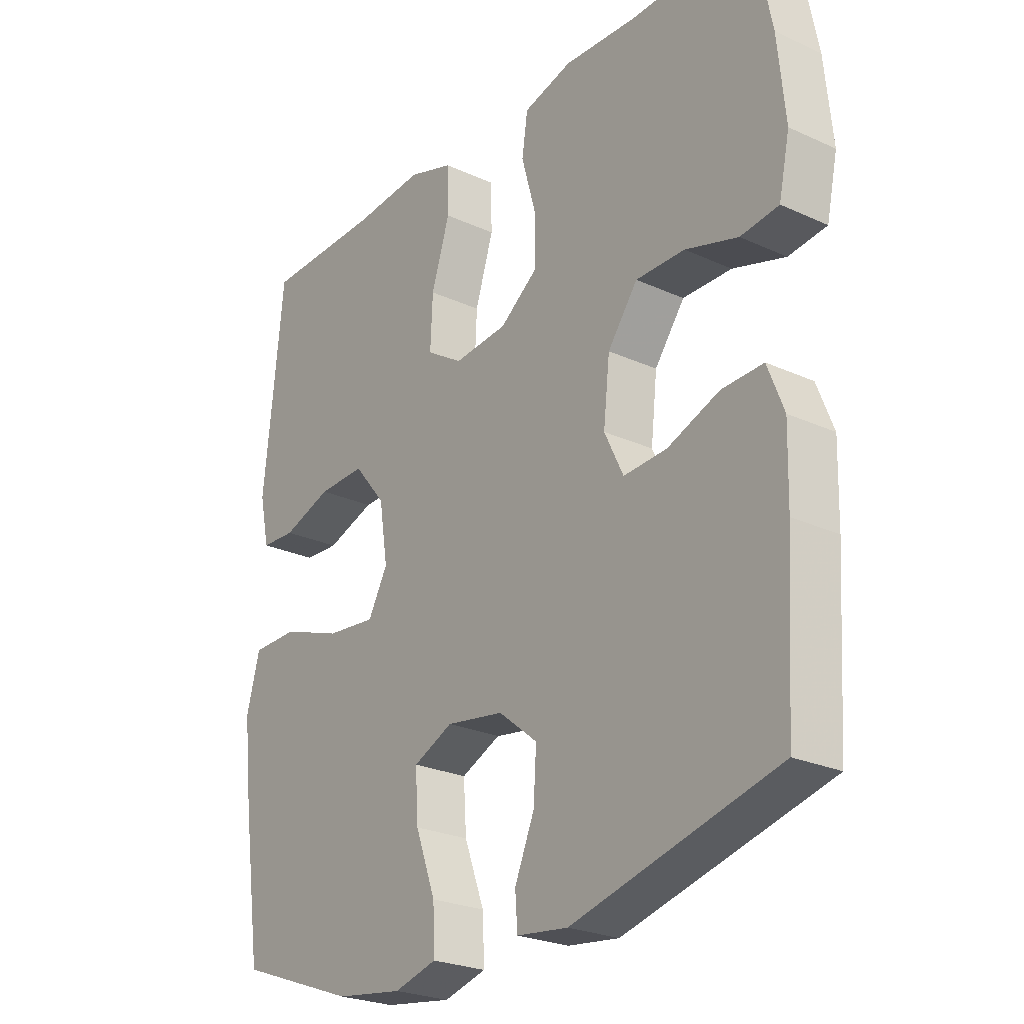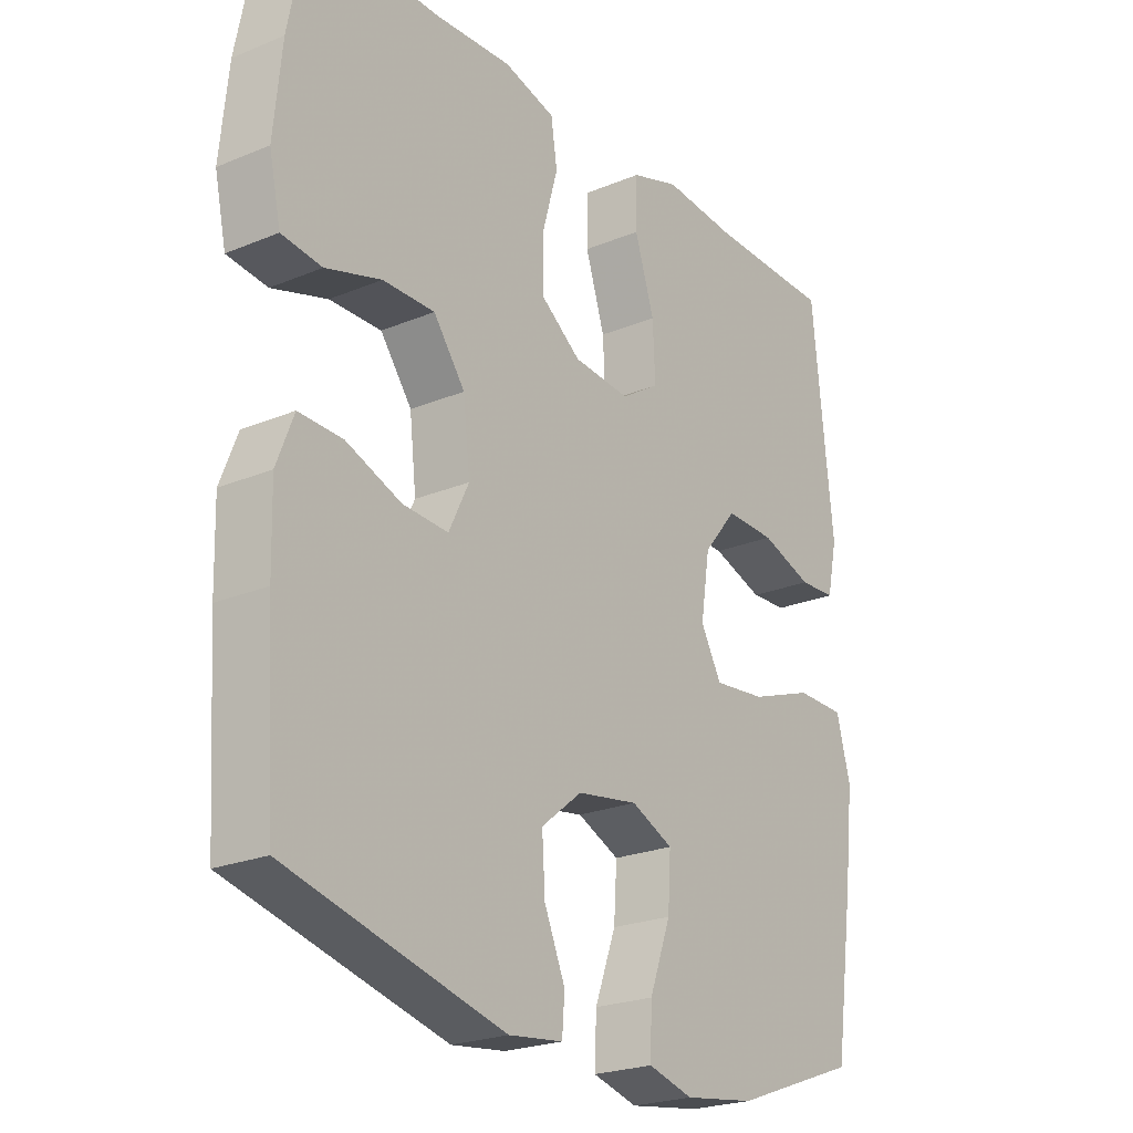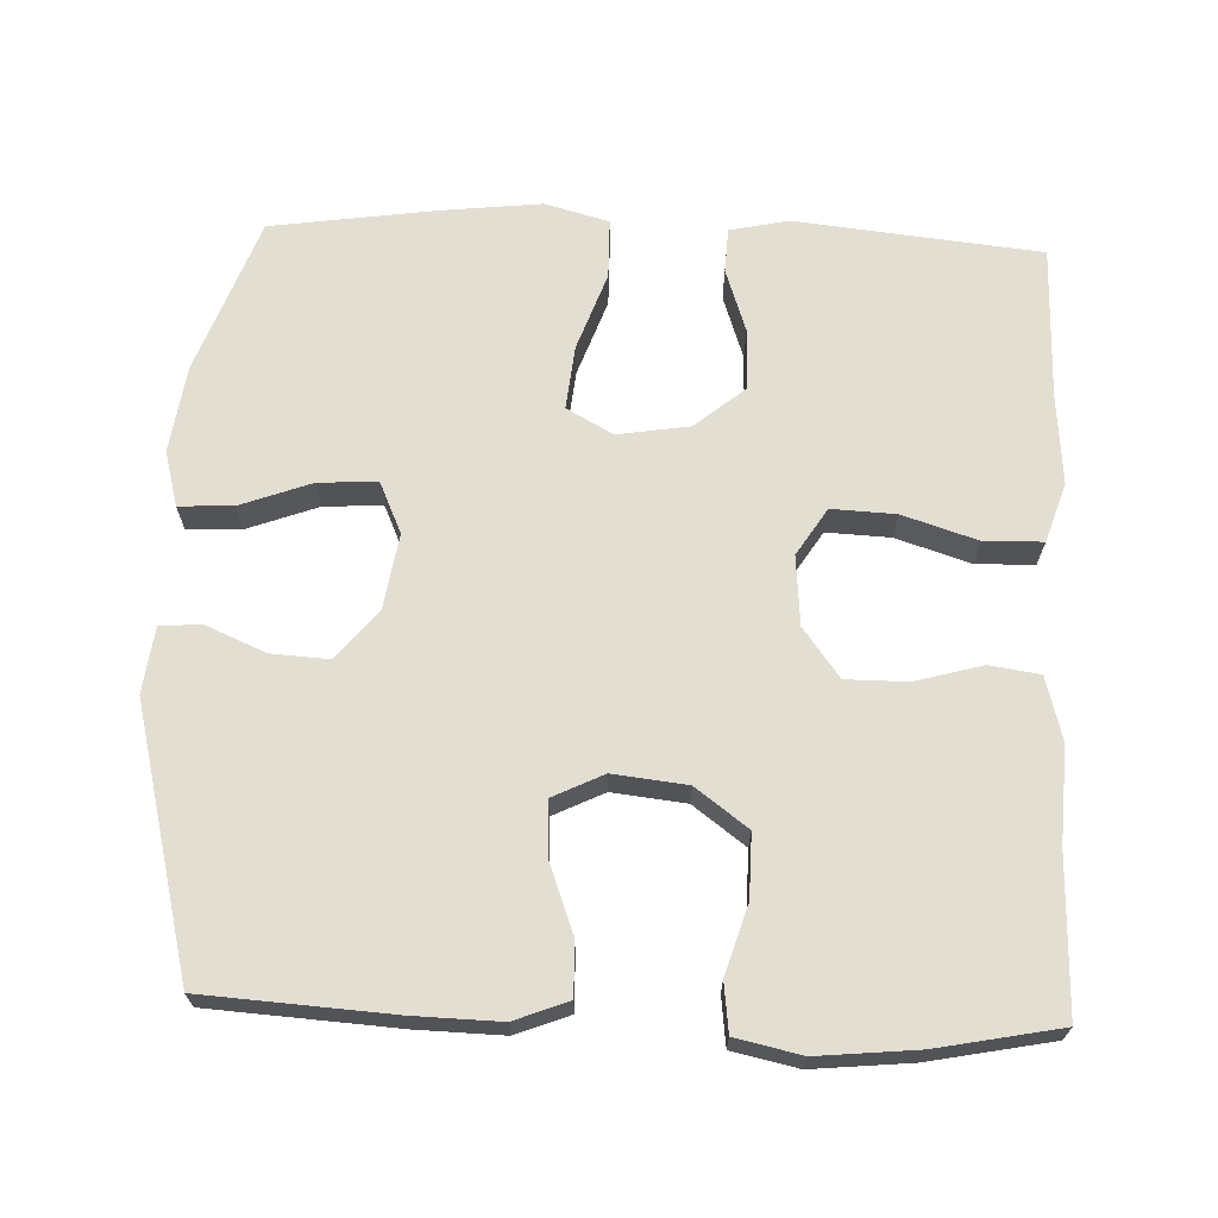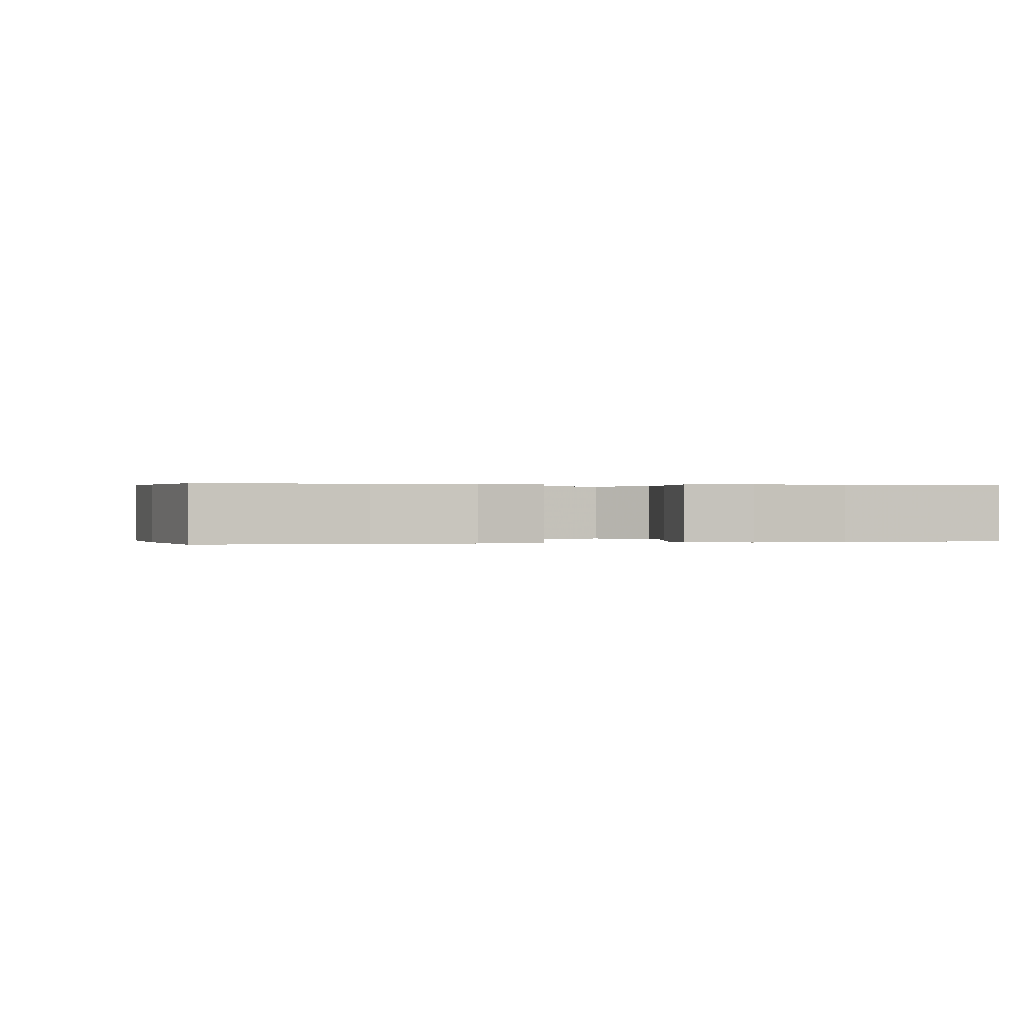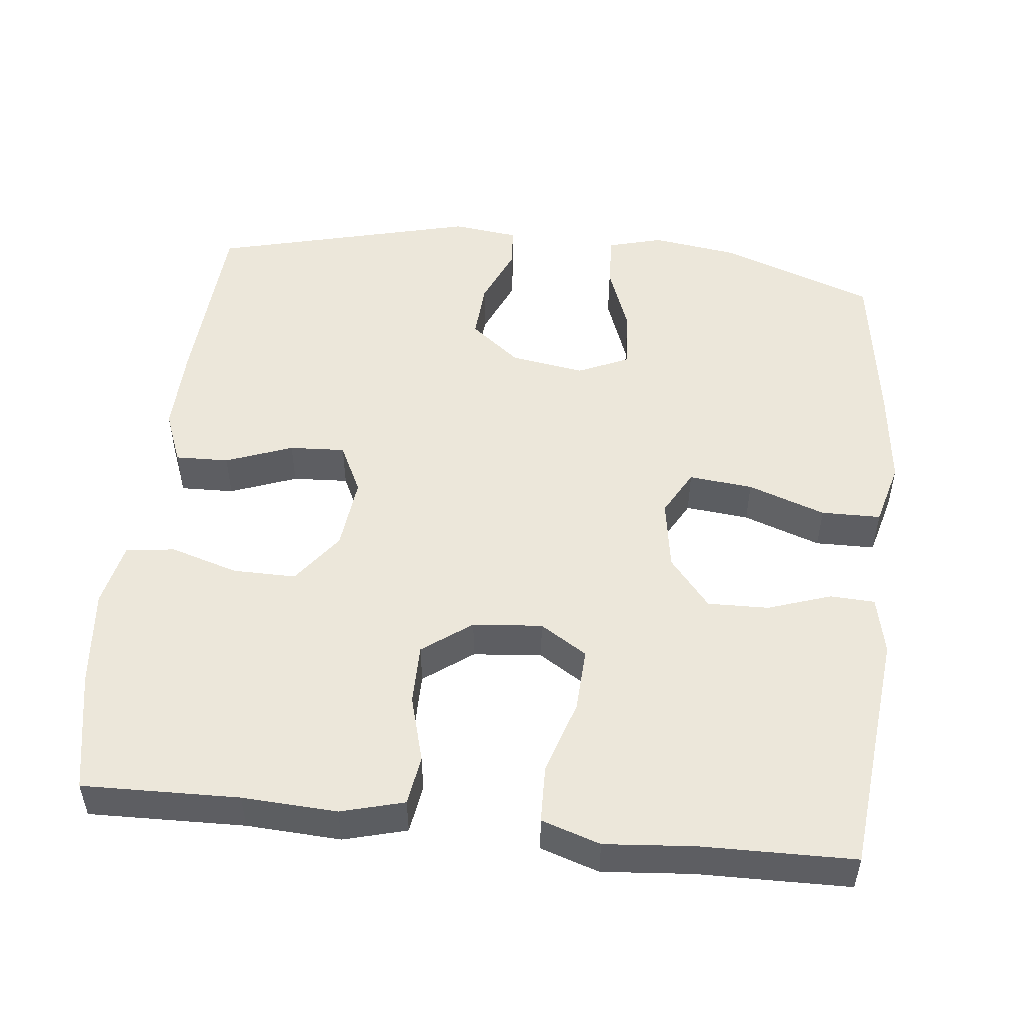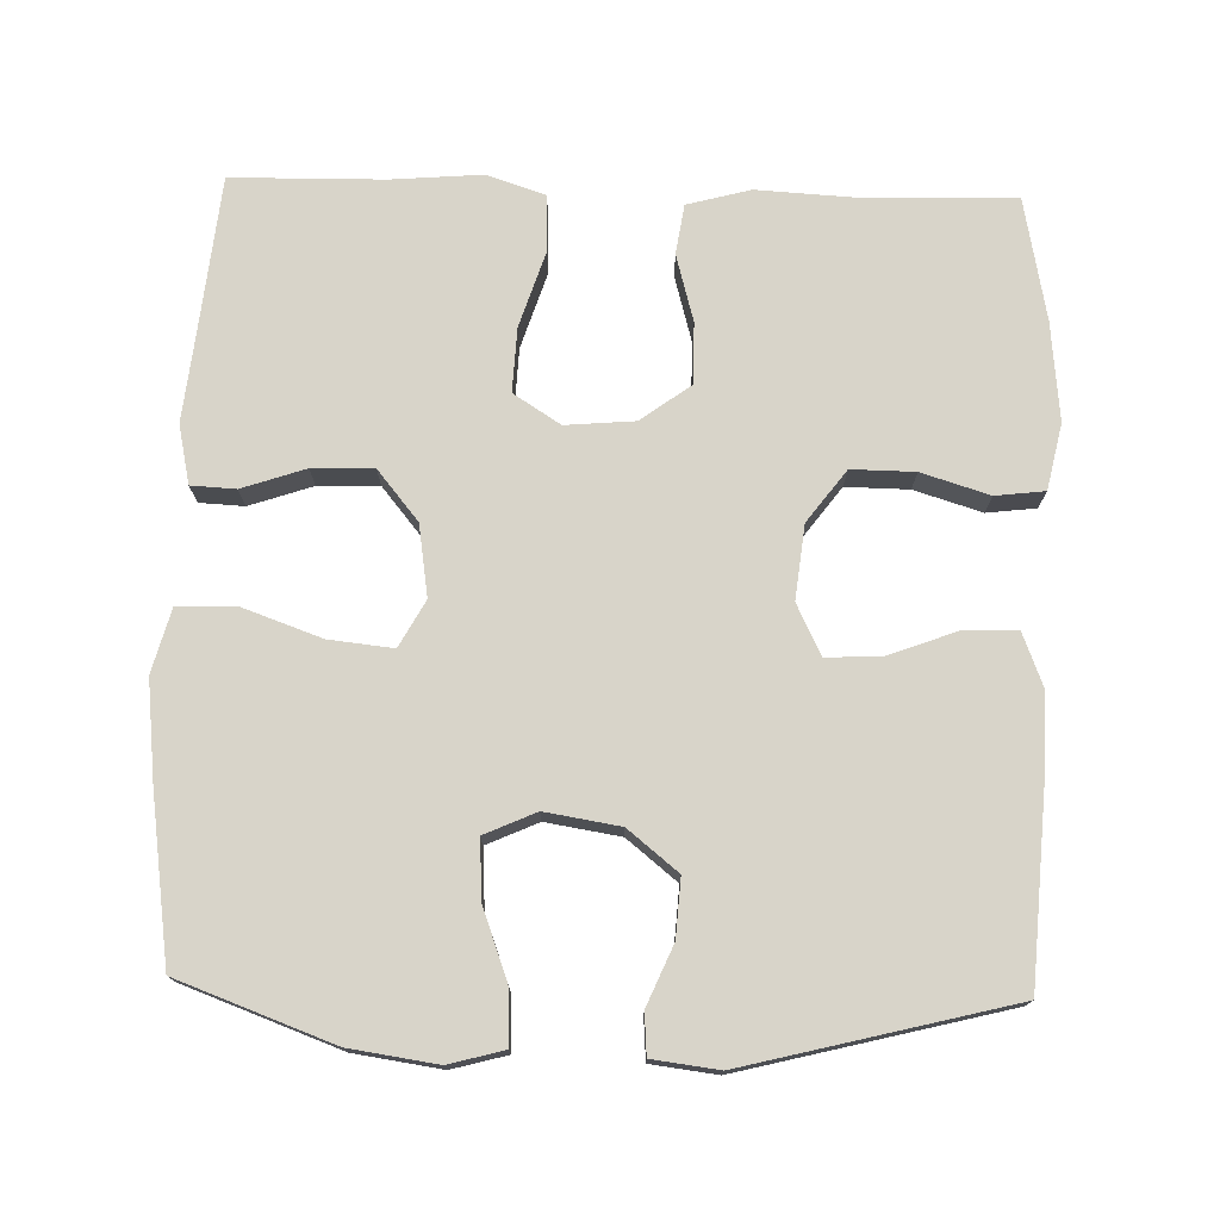
<metadata>
{"format":"obj","ext":"obj","renderer":"f3d","projection":"perspective","resolution":1024,"background":"white","views":[{"elev":-25.0,"azim":-126.6,"up":"+Z"},{"elev":-23.2,"azim":-54.8,"up":"+Z"},{"elev":67.6,"azim":-87.8,"up":"+Y"},{"elev":0.2,"azim":-12.8,"up":"+Y"},{"elev":50.8,"azim":6.2,"up":"+Y"},{"elev":75.0,"azim":-178.4,"up":"+Y"}]}
</metadata>
<code>
v -0.5 0.07 -0.5
v -0.516 0.07 -0.249
v -0.519 0.07 -0.133
v -0.491 0.07 -0.061
v -0.419 0.07 -0.063
v -0.329 0.07 -0.097
v -0.254 0.07 -0.101
v -0.221 0.07 -0.033
v -0.232 0.07 0.066
v -0.284 0.07 0.136
v -0.369 0.07 0.135
v -0.46 0.07 0.107
v -0.526 0.07 0.115
v -0.545 0.07 0.203
v -0.532 0.07 0.336
v -0.5 0.07 0.5
v -0.29 0.07 0.495
v -0.163 0.07 0.502
v -0.078 0.07 0.479
v -0.068 0.07 0.412
v -0.093 0.07 0.322
v -0.093 0.07 0.24
v -0.027 0.07 0.191
v 0.066 0.07 0.183
v 0.129 0.07 0.223
v 0.125 0.07 0.309
v 0.093 0.07 0.409
v 0.095 0.07 0.487
v 0.174 0.07 0.513
v 0.295 0.07 0.503
v 0.5 0.07 0.5
v 0.521 0.07 0.294
v 0.534 0.07 0.172
v 0.517 0.07 0.093
v 0.457 0.07 0.09
v 0.372 0.07 0.119
v 0.29 0.07 0.121
v 0.235 0.07 0.054
v 0.22 0.07 -0.042
v 0.254 0.07 -0.104
v 0.34 0.07 -0.095
v 0.444 0.07 -0.058
v 0.524 0.07 -0.059
v 0.547 0.07 -0.145
v 0.532 0.07 -0.278
v 0.5 0.07 -0.5
v 0.293 0.07 -0.576
v 0.176 0.07 -0.593
v 0.102 0.07 -0.573
v 0.105 0.07 -0.501
v 0.14 0.07 -0.406
v 0.145 0.07 -0.327
v 0.076 0.07 -0.296
v -0.024 0.07 -0.312
v -0.091 0.07 -0.366
v -0.086 0.07 -0.444
v -0.052 0.07 -0.524
v -0.056 0.07 -0.579
v -0.145 0.07 -0.59
v -0.5 0 -0.5
v -0.516 0 -0.249
v -0.519 0 -0.133
v -0.491 0 -0.061
v -0.419 0 -0.063
v -0.329 0 -0.097
v -0.254 0 -0.101
v -0.221 0 -0.033
v -0.232 0 0.066
v -0.284 0 0.136
v -0.369 0 0.135
v -0.46 0 0.107
v -0.526 0 0.115
v -0.545 0 0.203
v -0.532 0 0.336
v -0.5 0 0.5
v -0.29 0 0.495
v -0.163 0 0.502
v -0.078 0 0.479
v -0.068 0 0.412
v -0.093 0 0.322
v -0.093 0 0.24
v -0.027 0 0.191
v 0.066 0 0.183
v 0.129 0 0.223
v 0.125 0 0.309
v 0.093 0 0.409
v 0.095 0 0.487
v 0.174 0 0.513
v 0.295 0 0.503
v 0.5 0 0.5
v 0.521 0 0.294
v 0.534 0 0.172
v 0.517 0 0.093
v 0.457 0 0.09
v 0.372 0 0.119
v 0.29 0 0.121
v 0.235 0 0.054
v 0.22 0 -0.042
v 0.254 0 -0.104
v 0.34 0 -0.095
v 0.444 0 -0.058
v 0.524 0 -0.059
v 0.547 0 -0.145
v 0.532 0 -0.278
v 0.5 0 -0.5
v 0.293 0 -0.576
v 0.176 0 -0.593
v 0.102 0 -0.573
v 0.105 0 -0.501
v 0.14 0 -0.406
v 0.145 0 -0.327
v 0.076 0 -0.296
v -0.024 0 -0.312
v -0.091 0 -0.366
v -0.086 0 -0.444
v -0.052 0 -0.524
v -0.056 0 -0.579
v -0.145 0 -0.59
f 4 5 6
f 3 4 6
f 2 3 6
f 1 2 6
f 59 1 6
f 58 59 6
f 57 58 6
f 56 57 6
f 55 56 6 7
f 54 55 7 8
f 53 54 8 9
f 52 53 9 10
f 49 50 51
f 48 49 51
f 47 48 51
f 46 47 51
f 45 46 51
f 44 45 51
f 43 44 51
f 42 43 51
f 41 42 51
f 40 41 51 52
f 39 40 52 10
f 34 35 36
f 33 34 36
f 32 33 36
f 32 36 37
f 31 32 37
f 30 31 37
f 30 37 38
f 29 30 38
f 28 29 38
f 27 28 38
f 26 27 38
f 19 20 21
f 18 19 21
f 17 18 21
f 17 21 22
f 16 17 22
f 15 16 22
f 14 15 22
f 13 14 22
f 12 13 22
f 11 12 22
f 10 11 22 23
f 25 26 38 39
f 24 25 39
f 10 23 24 39
f 65 64 63
f 65 63 62
f 65 62 61
f 65 61 60
f 65 60 118
f 65 118 117
f 65 117 116
f 65 116 115
f 66 65 115 114
f 67 66 114 113
f 68 67 113 112
f 69 68 112 111
f 110 109 108
f 110 108 107
f 110 107 106
f 110 106 105
f 110 105 104
f 110 104 103
f 110 103 102
f 110 102 101
f 110 101 100
f 111 110 100 99
f 69 111 99 98
f 95 94 93
f 95 93 92
f 95 92 91
f 96 95 91
f 96 91 90
f 96 90 89
f 97 96 89
f 97 89 88
f 97 88 87
f 97 87 86
f 97 86 85
f 80 79 78
f 80 78 77
f 80 77 76
f 81 80 76
f 81 76 75
f 81 75 74
f 81 74 73
f 81 73 72
f 81 72 71
f 81 71 70
f 82 81 70 69
f 98 97 85 84
f 98 84 83
f 98 83 82 69
f 1 60 61 2
f 2 61 62 3
f 3 62 63 4
f 4 63 64 5
f 5 64 65 6
f 6 65 66 7
f 7 66 67 8
f 8 67 68 9
f 9 68 69 10
f 10 69 70 11
f 11 70 71 12
f 12 71 72 13
f 13 72 73 14
f 14 73 74 15
f 15 74 75 16
f 16 75 76 17
f 17 76 77 18
f 18 77 78 19
f 19 78 79 20
f 20 79 80 21
f 21 80 81 22
f 22 81 82 23
f 23 82 83 24
f 24 83 84 25
f 25 84 85 26
f 26 85 86 27
f 27 86 87 28
f 28 87 88 29
f 29 88 89 30
f 30 89 90 31
f 31 90 91 32
f 32 91 92 33
f 33 92 93 34
f 34 93 94 35
f 35 94 95 36
f 36 95 96 37
f 37 96 97 38
f 38 97 98 39
f 39 98 99 40
f 40 99 100 41
f 41 100 101 42
f 42 101 102 43
f 43 102 103 44
f 44 103 104 45
f 45 104 105 46
f 46 105 106 47
f 47 106 107 48
f 48 107 108 49
f 49 108 109 50
f 50 109 110 51
f 51 110 111 52
f 52 111 112 53
f 53 112 113 54
f 54 113 114 55
f 55 114 115 56
f 56 115 116 57
f 57 116 117 58
f 58 117 118 59
f 59 118 60 1

</code>
